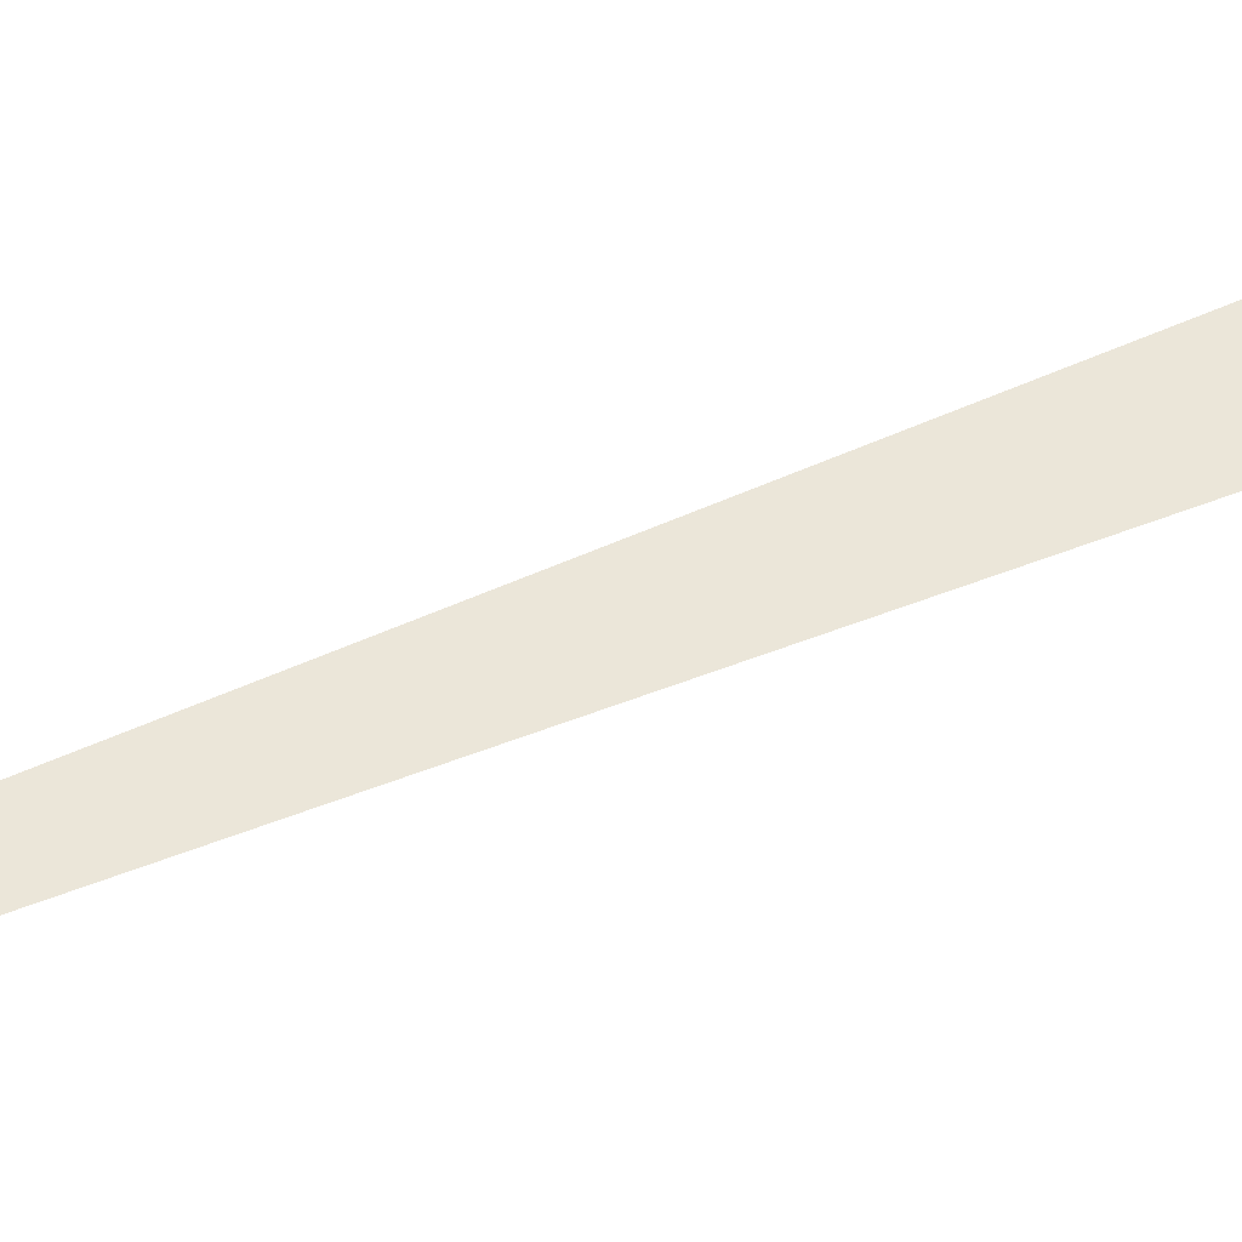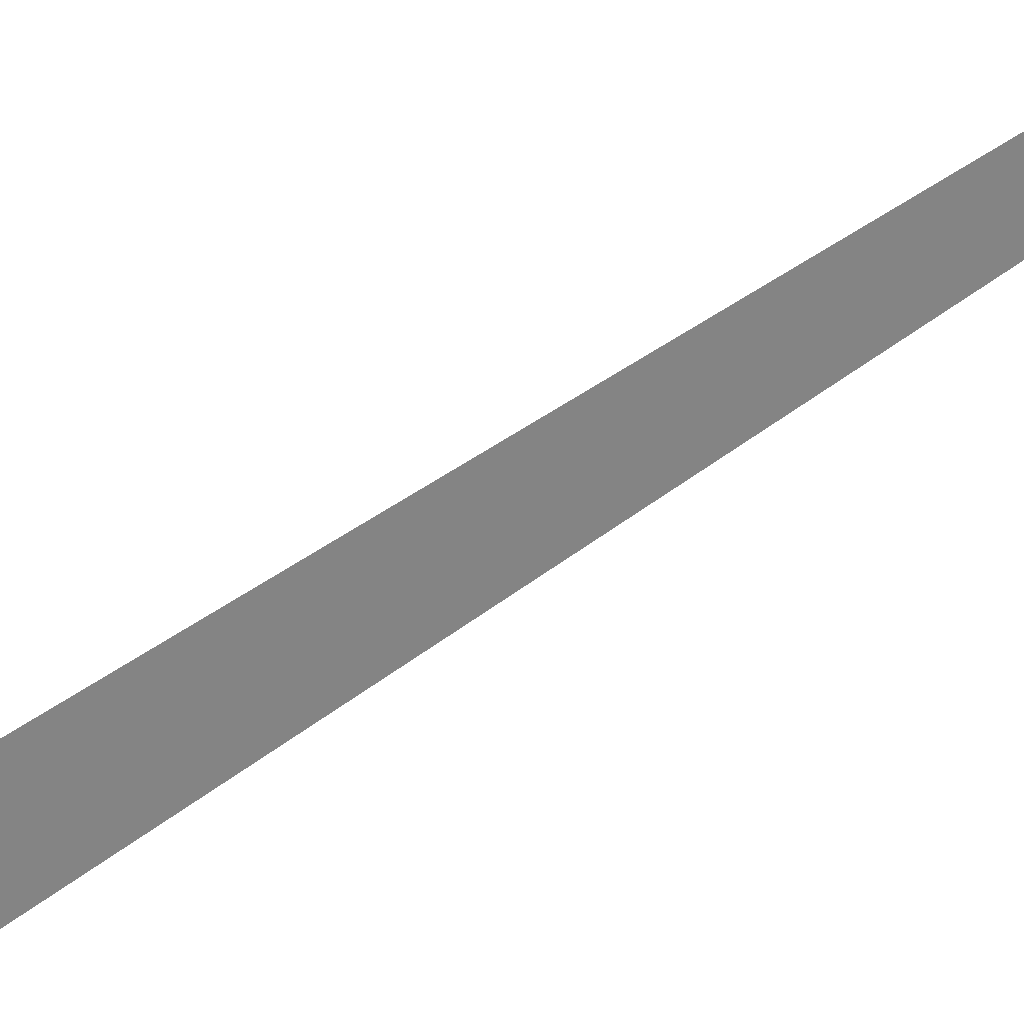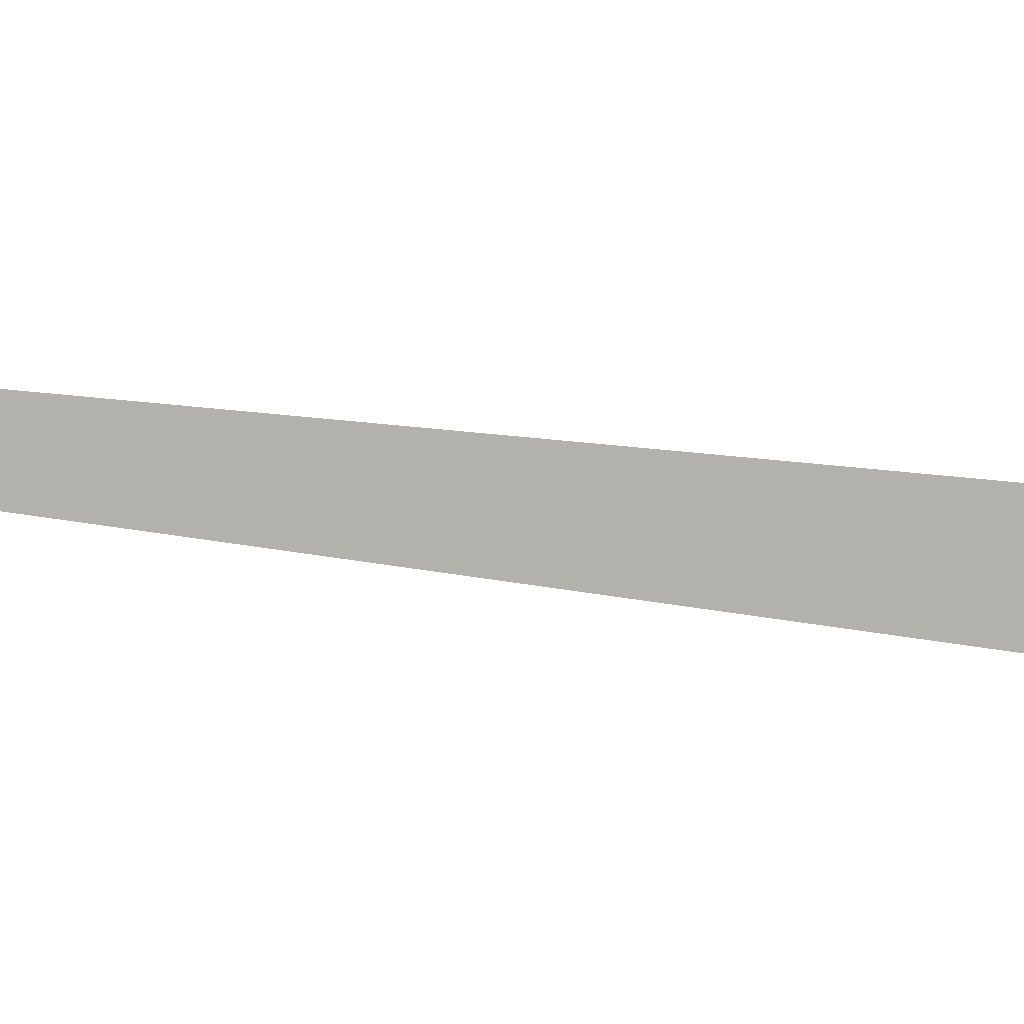
<metadata>
{"format":"obj","ext":"obj","renderer":"f3d","projection":"perspective","resolution":1024,"background":"white","views":[{"elev":56.4,"azim":-113.8,"up":"+Z"},{"elev":-61.4,"azim":125.2,"up":"+Z"},{"elev":-79.0,"azim":-96.8,"up":"+Z"}]}
</metadata>
<code>
o Plane_Plane.005
v -0.04713 0 0.004024
v 0.04713 0 0.004024
v 0.07914 1.874 0.007294
v 0.004024 1.992 0.007293
v -0.07269 1.875 0.007294
v -0.000728 2.636 0.007294
f 2 4 1
f 5 3 6

</code>
